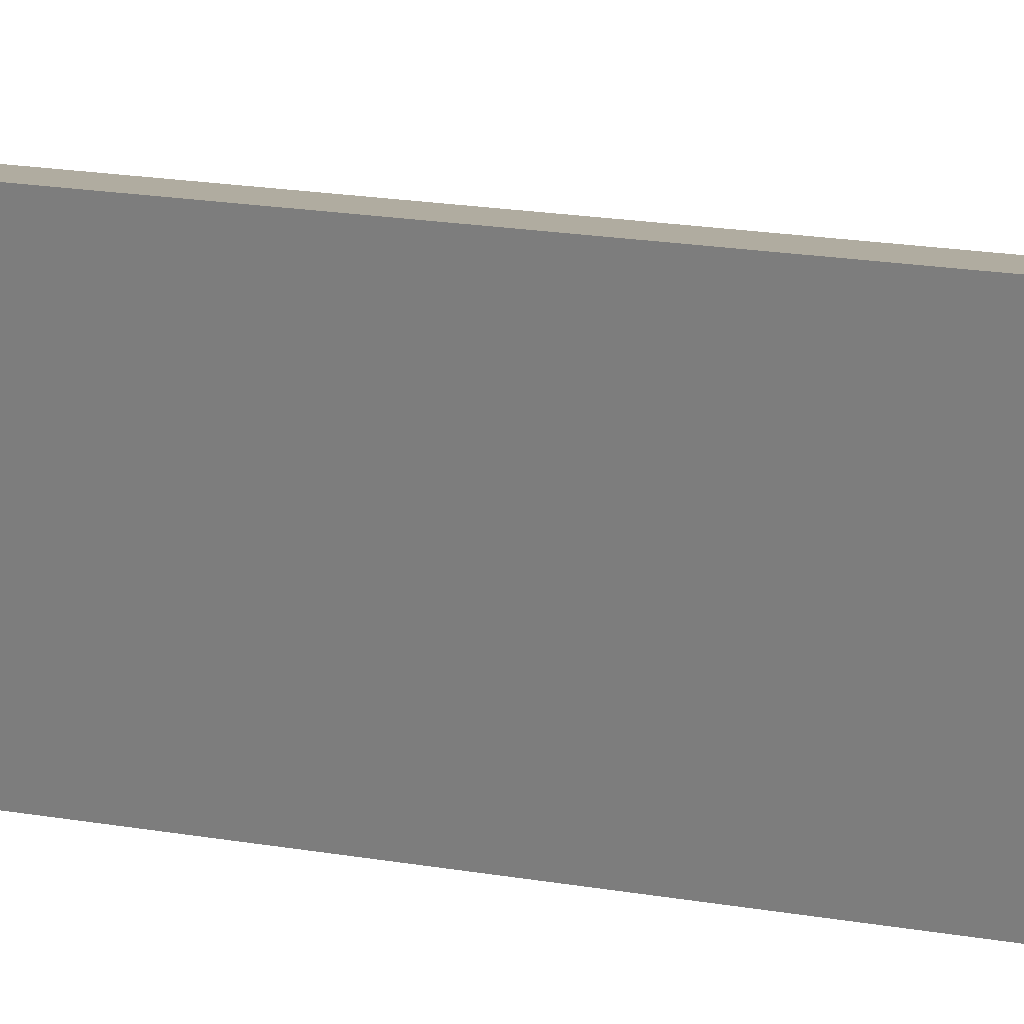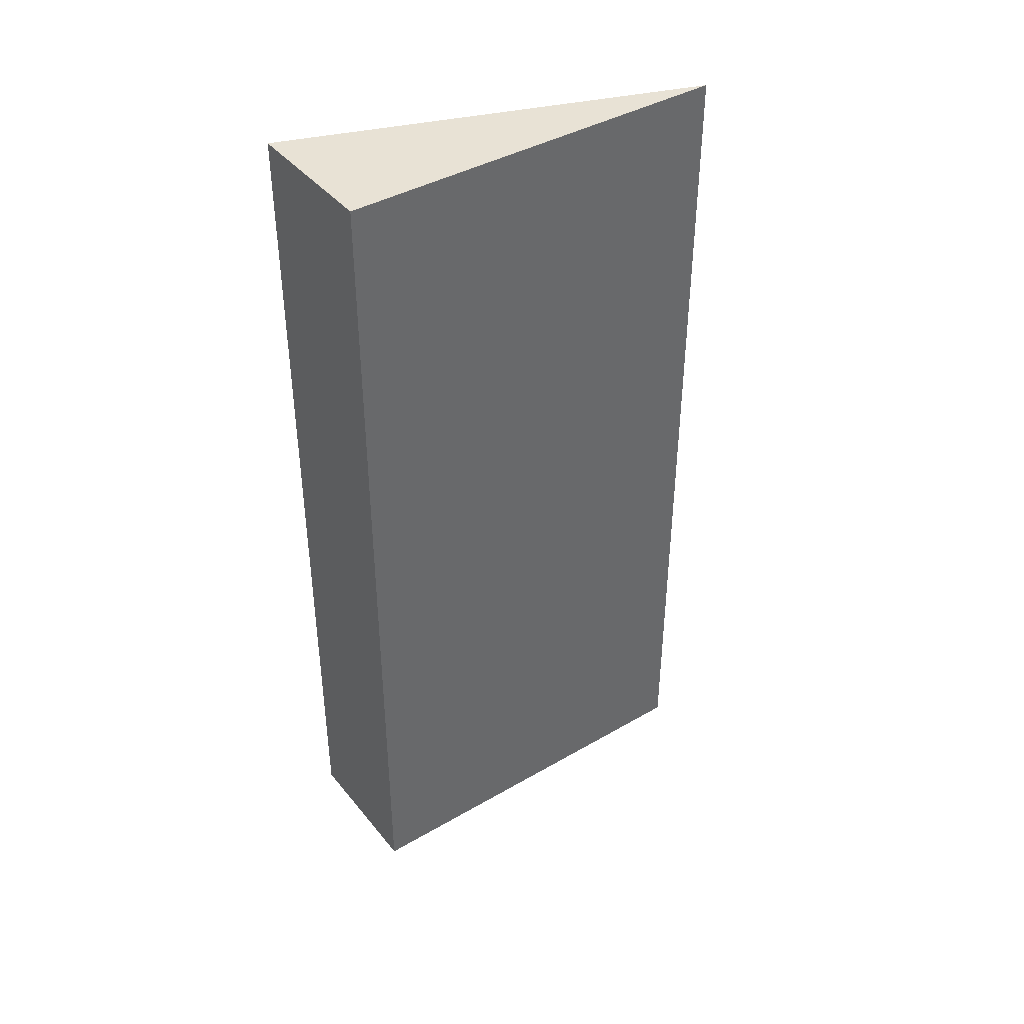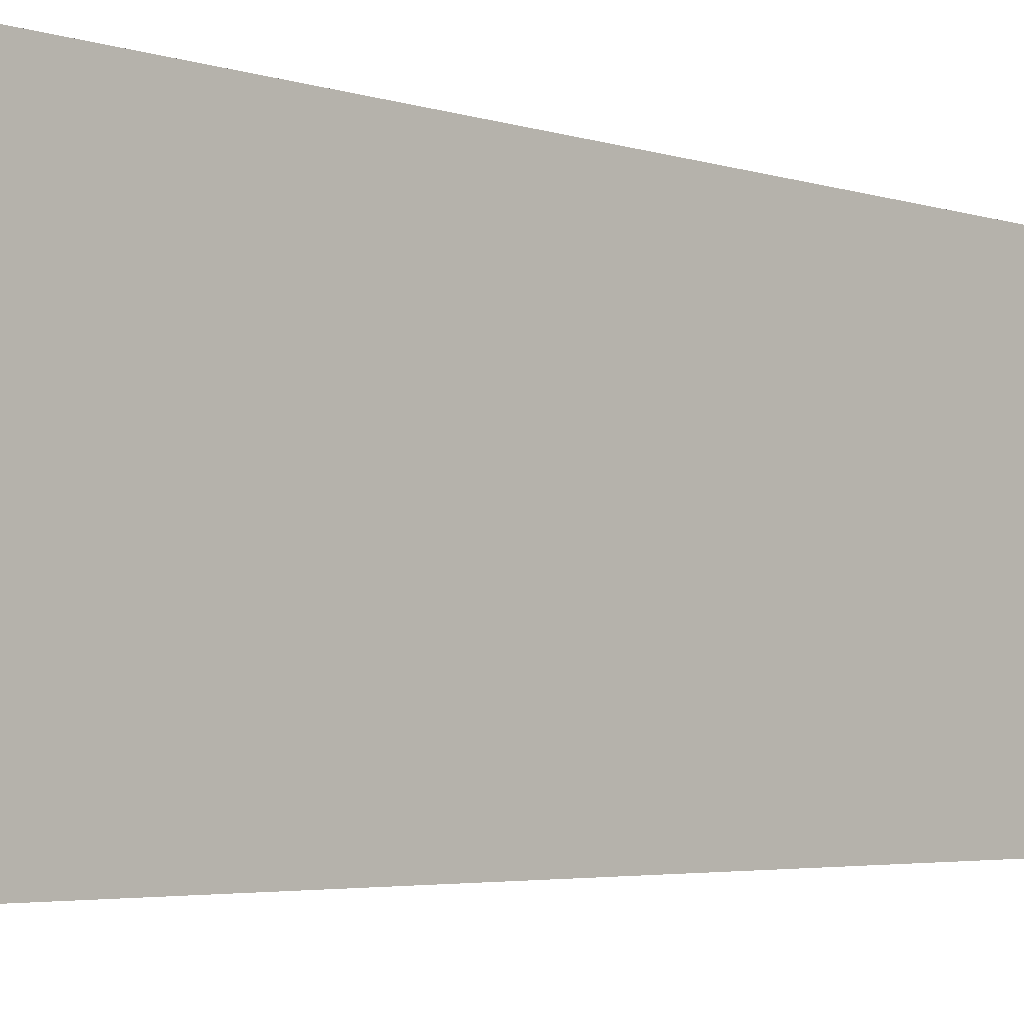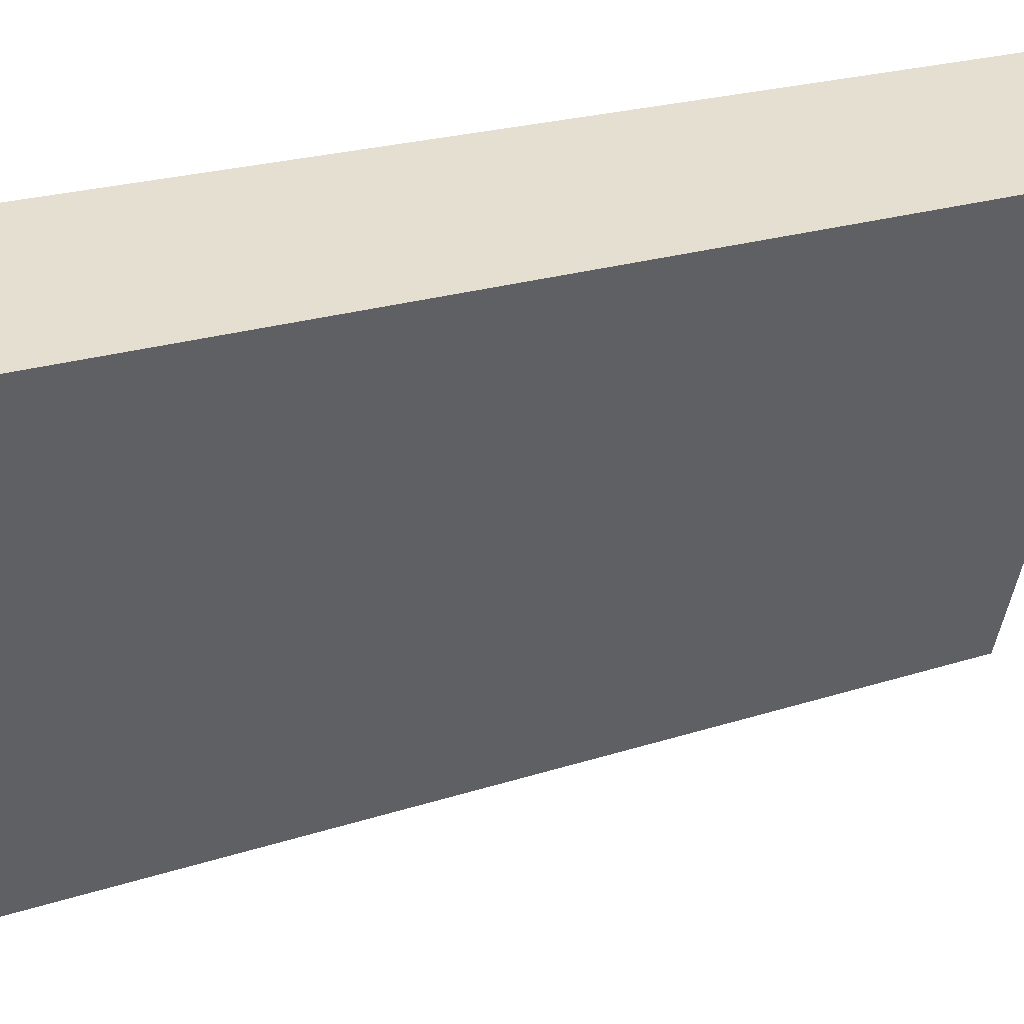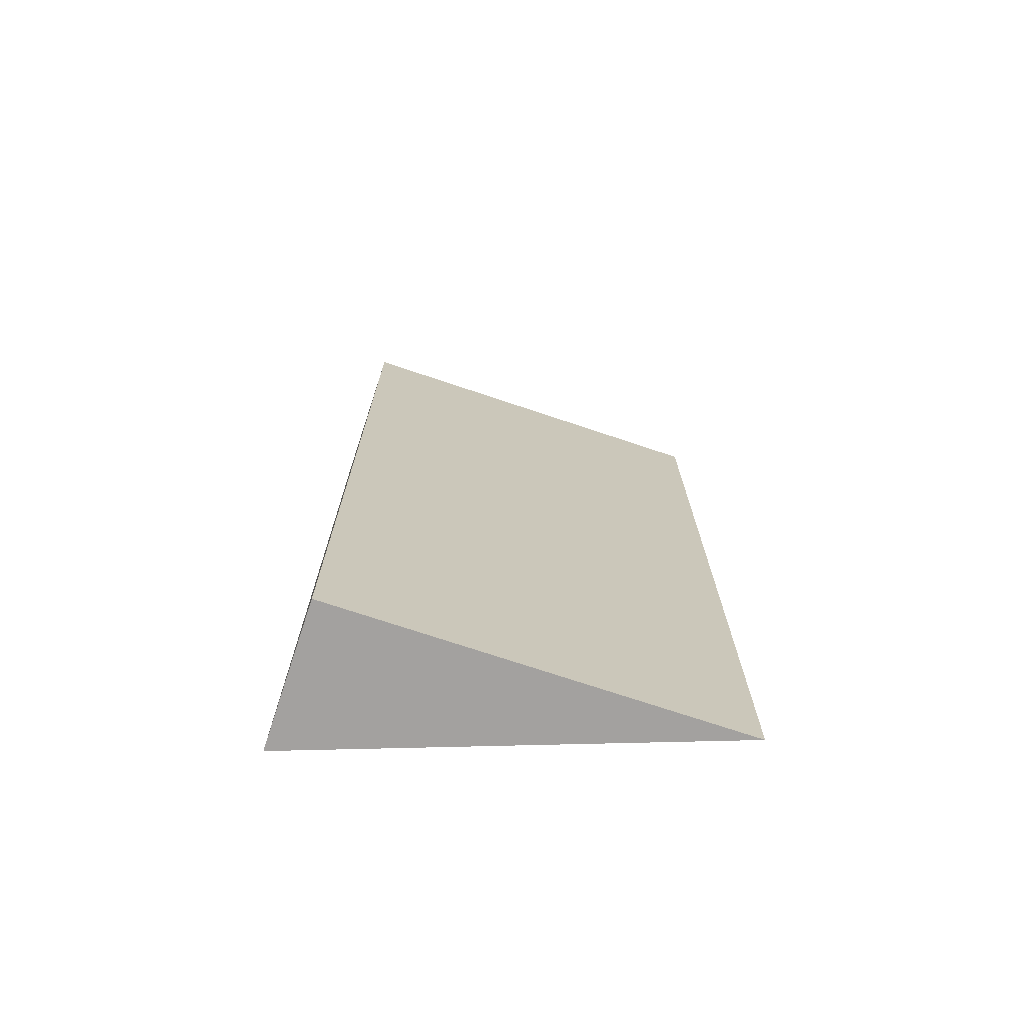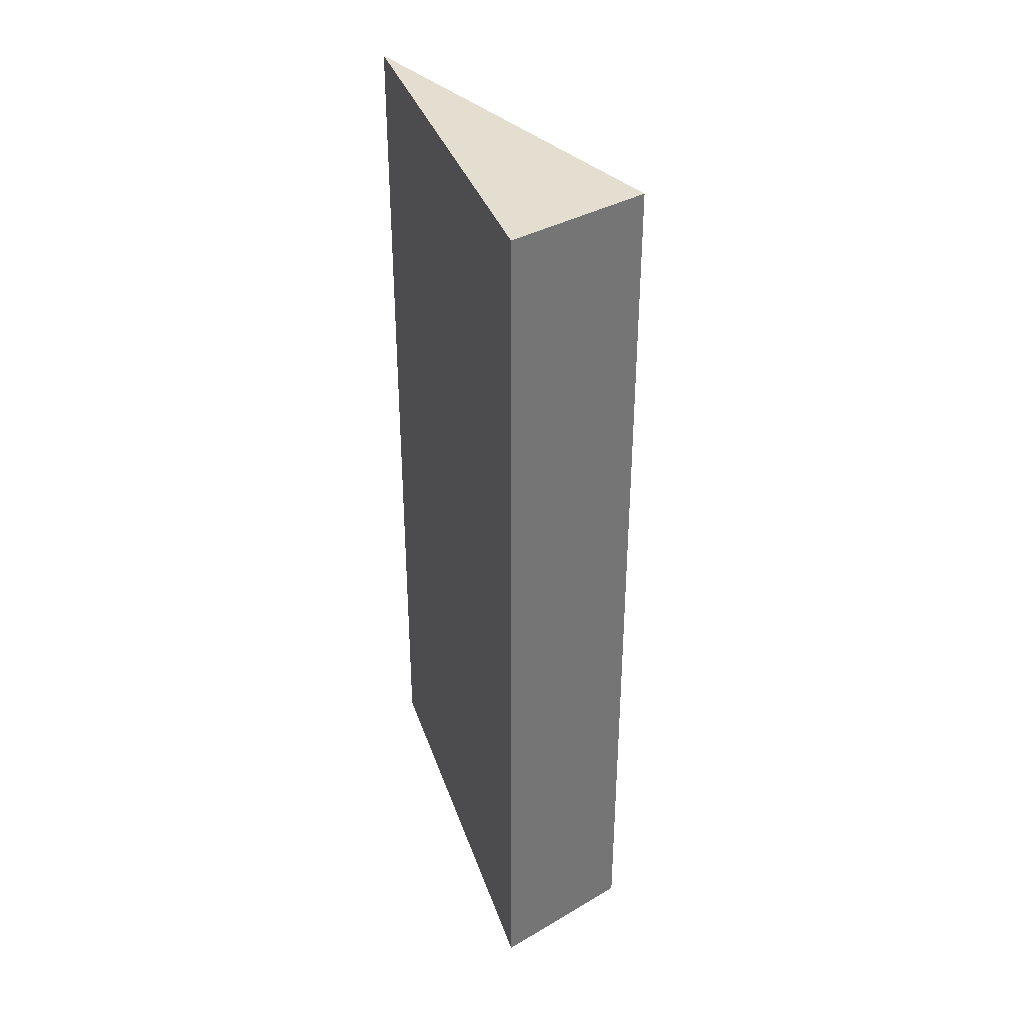
<metadata>
{"format":"obj","ext":"obj","renderer":"f3d","projection":"perspective","resolution":1024,"background":"white","views":[{"elev":28.6,"azim":-77.3,"up":"+Z"},{"elev":40.8,"azim":74.6,"up":"+Y"},{"elev":-4.1,"azim":-135.6,"up":"+Z"},{"elev":20.4,"azim":58.1,"up":"+Z"},{"elev":-72.3,"azim":91.4,"up":"+Y"},{"elev":35.8,"azim":-17.6,"up":"+Y"}]}
</metadata>
<code>
v  0 8.335 3.595
v  1.304 8.335 3.589
v  0 8.335 5.104e-16
v  0.403 8.335 3.913
v  0 8.335 4.058
v  0 0 0
v  0 -2.485e-16 4.058
v  0 -2.201e-16 3.595
v  1.304 -2.198e-16 3.589
v  0.403 -2.396e-16 3.913
g defaultobject
f 1 2 3
f 2 1 4
f 4 1 5
f 6 1 3
f 1 6 5
f 5 6 7
f 7 6 8
f 7 4 5
f 4 7 2
f 2 7 9
f 9 7 10
f 9 3 2
f 3 9 6
f 8 10 7
f 10 8 6
f 10 6 9

</code>
